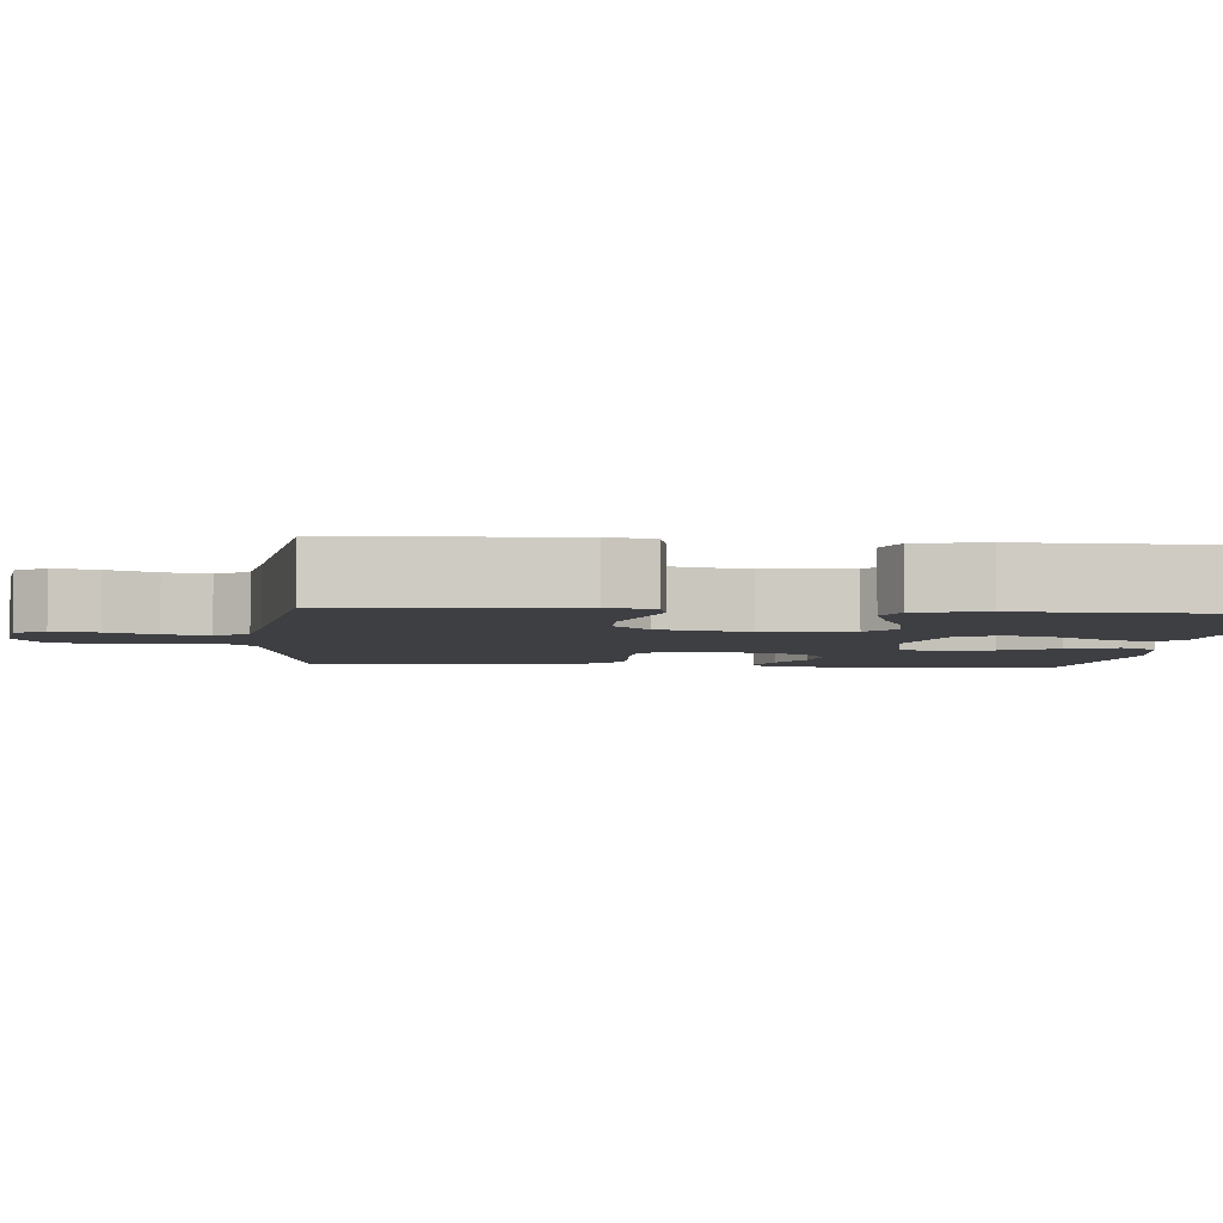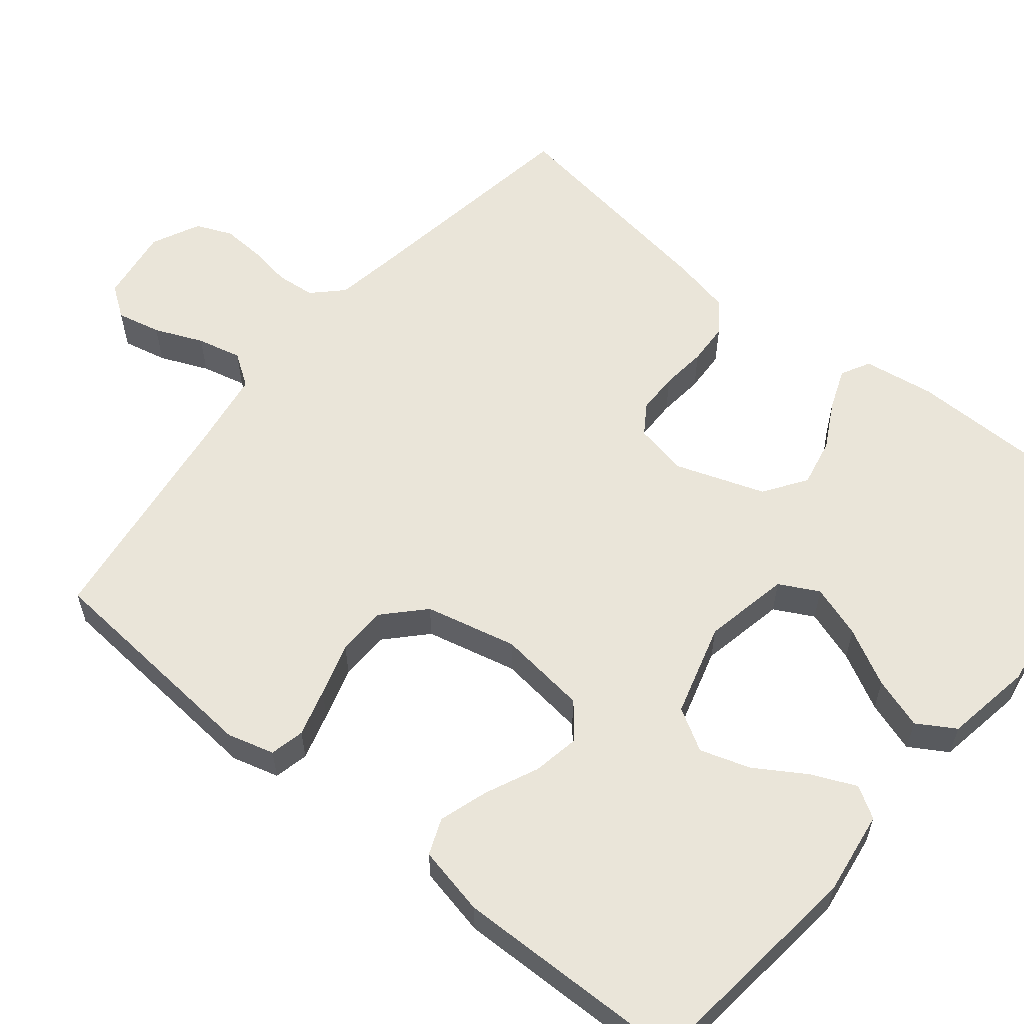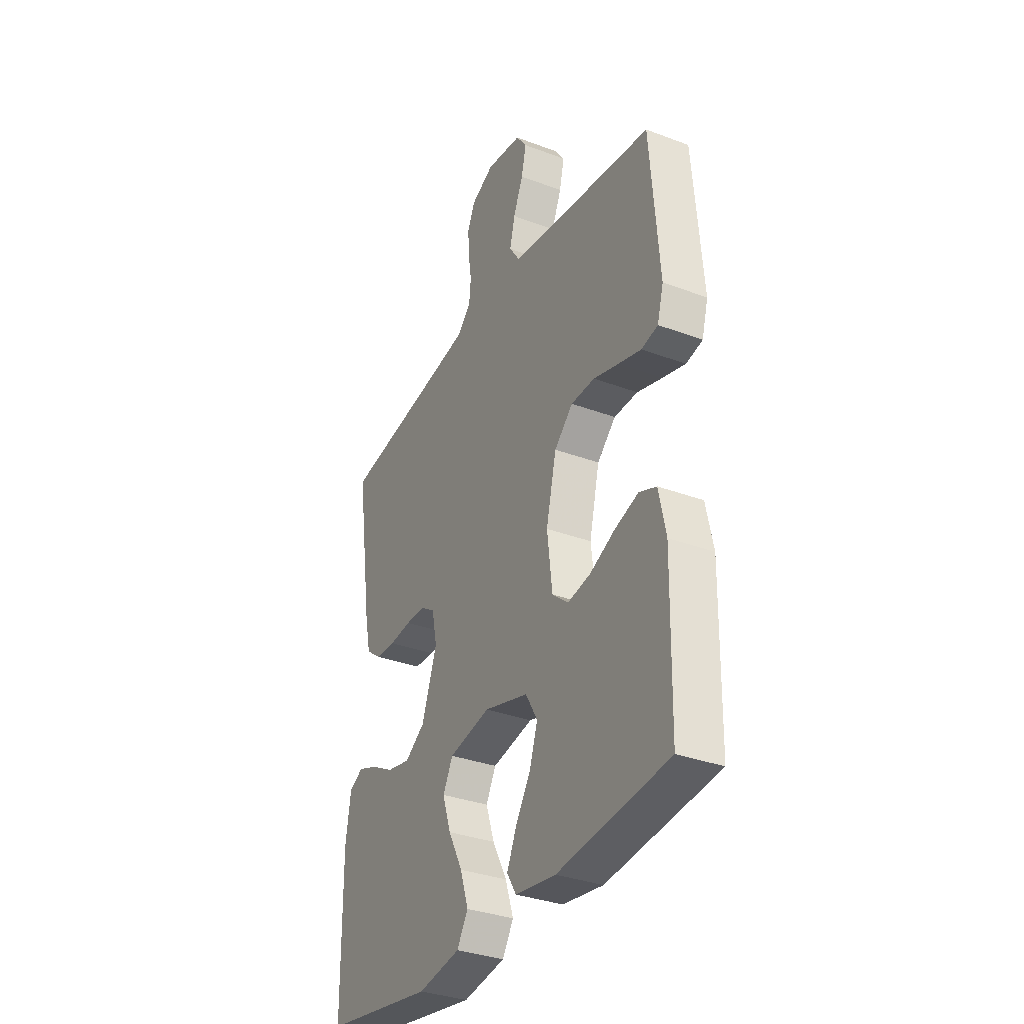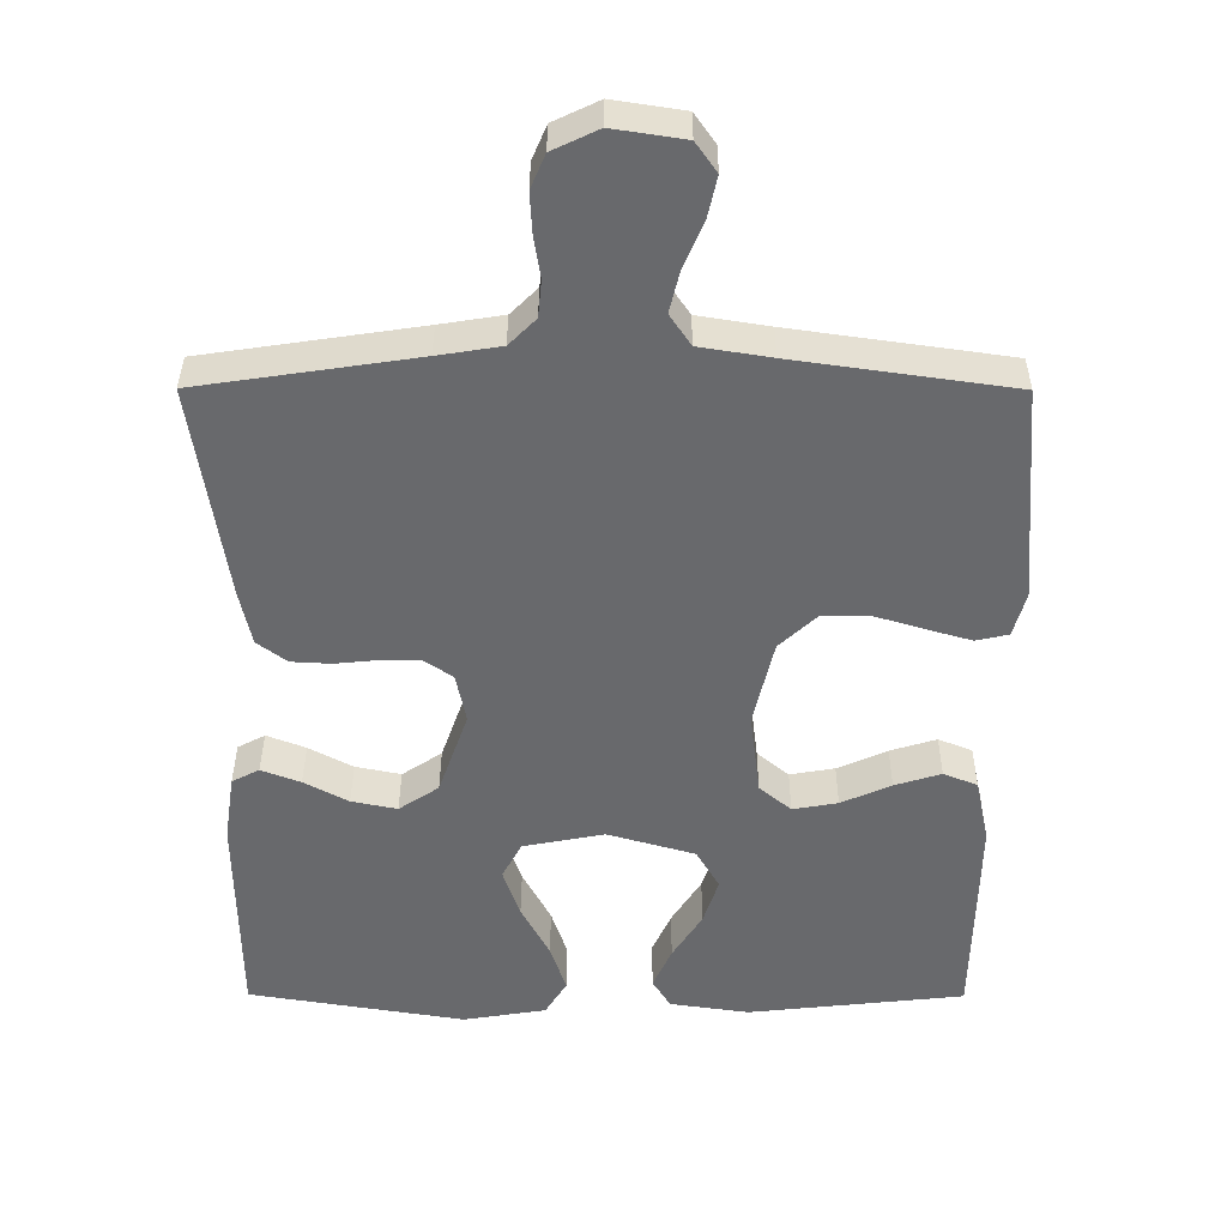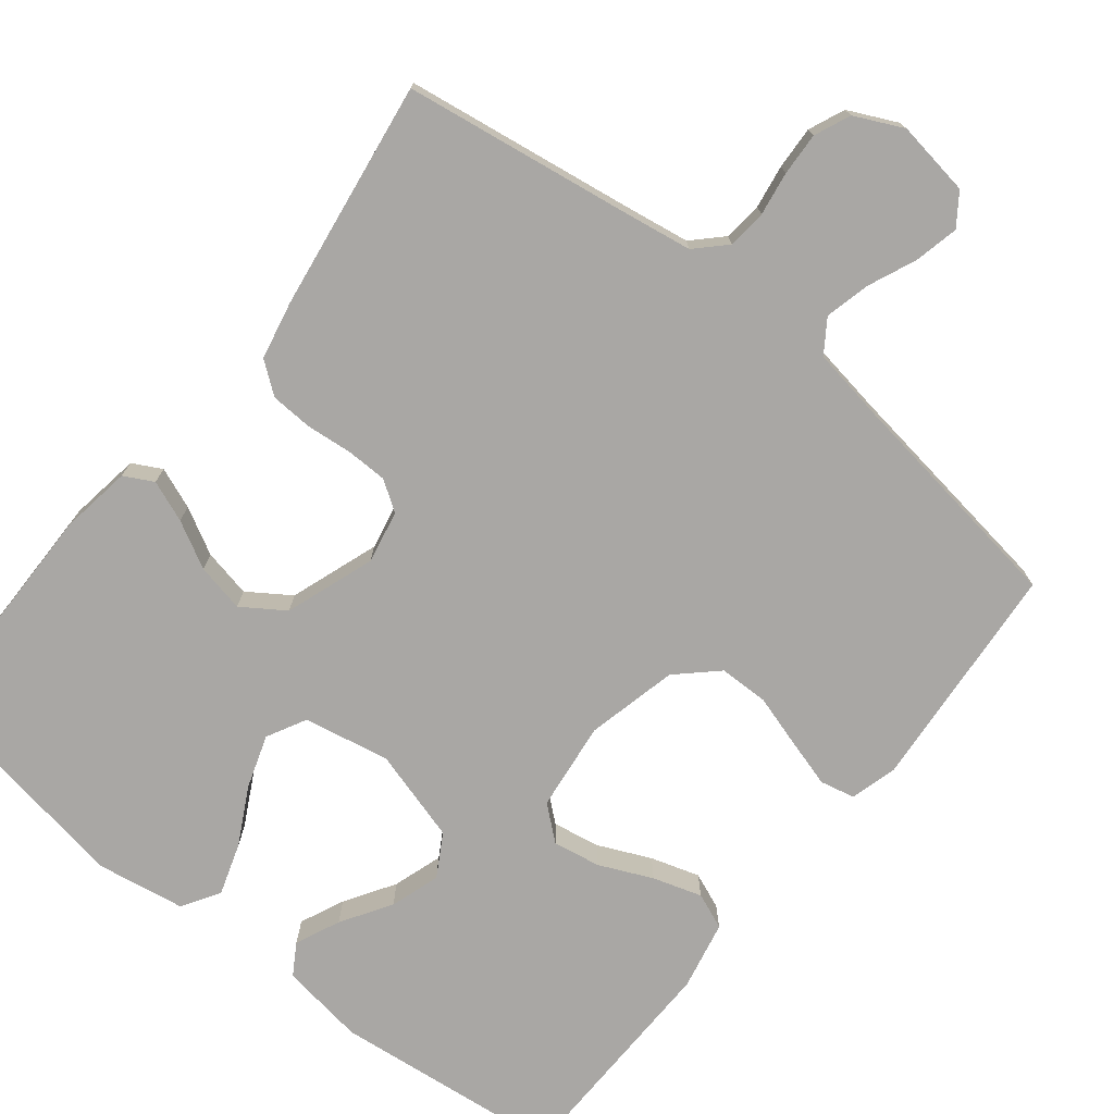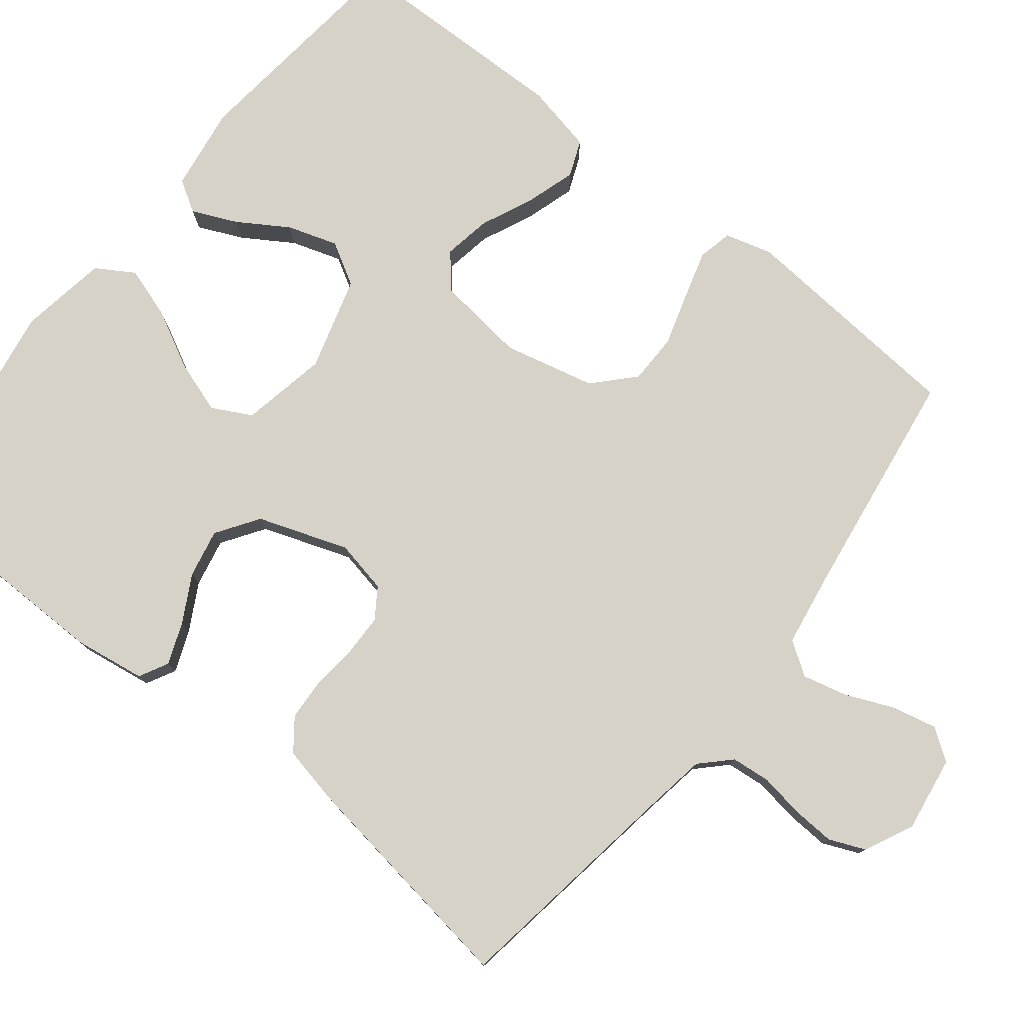
<metadata>
{"format":"obj","ext":"obj","renderer":"f3d","projection":"perspective","resolution":1024,"background":"white","views":[{"elev":-4.3,"azim":84.9,"up":"+Y"},{"elev":58.5,"azim":129.3,"up":"+Y"},{"elev":-33.7,"azim":62.9,"up":"+Z"},{"elev":37.3,"azim":0.2,"up":"+Z"},{"elev":-74.7,"azim":-38.6,"up":"+Y"},{"elev":78.1,"azim":-51.6,"up":"+Y"}]}
</metadata>
<code>
v 0.5 0.07 -0.5
v 0.2 0.07 -0.533
v 0.09 0.07 -0.517
v 0.065 0.07 -0.476
v 0.091 0.07 -0.418
v 0.132 0.07 -0.353
v 0.153 0.07 -0.288
v 0.121 0.07 -0.233
v 0 0.07 -0.198
v -0.112 0.07 -0.22
v -0.139 0.07 -0.271
v -0.116 0.07 -0.34
v -0.077 0.07 -0.414
v -0.055 0.07 -0.481
v -0.085 0.07 -0.53
v -0.2 0.07 -0.549
v -0.5 0.07 -0.5
v -0.503 0.07 -0.2
v -0.489 0.07 -0.107
v -0.451 0.07 -0.087
v -0.397 0.07 -0.108
v -0.336 0.07 -0.141
v -0.273 0.07 -0.154
v -0.218 0.07 -0.117
v -0.177 0.07 0
v -0.191 0.07 0.069
v -0.23 0.07 0.095
v -0.284 0.07 0.096
v -0.344 0.07 0.09
v -0.399 0.07 0.093
v -0.44 0.07 0.124
v -0.456 0.07 0.2
v -0.5 0.07 0.5
v -0.2 0.07 0.545
v -0.113 0.07 0.559
v -0.076 0.07 0.596
v -0.071 0.07 0.647
v -0.08 0.07 0.704
v -0.083 0.07 0.76
v -0.063 0.07 0.807
v 0 0.07 0.837
v 0.098 0.07 0.822
v 0.127 0.07 0.781
v 0.114 0.07 0.723
v 0.087 0.07 0.66
v 0.073 0.07 0.602
v 0.102 0.07 0.559
v 0.2 0.07 0.543
v 0.5 0.07 0.5
v 0.524 0.07 0.2
v 0.507 0.07 0.139
v 0.462 0.07 0.129
v 0.4 0.07 0.147
v 0.331 0.07 0.168
v 0.266 0.07 0.167
v 0.215 0.07 0.119
v 0.187 0.07 0
v 0.201 0.07 -0.116
v 0.245 0.07 -0.153
v 0.307 0.07 -0.142
v 0.376 0.07 -0.111
v 0.44 0.07 -0.091
v 0.487 0.07 -0.11
v 0.506 0.07 -0.2
v 0.5 0 -0.5
v 0.2 0 -0.533
v 0.09 0 -0.517
v 0.065 0 -0.476
v 0.091 0 -0.418
v 0.132 0 -0.353
v 0.153 0 -0.288
v 0.121 0 -0.233
v 0 0 -0.198
v -0.112 0 -0.22
v -0.139 0 -0.271
v -0.116 0 -0.34
v -0.077 0 -0.414
v -0.055 0 -0.481
v -0.085 0 -0.53
v -0.2 0 -0.549
v -0.5 0 -0.5
v -0.503 0 -0.2
v -0.489 0 -0.107
v -0.451 0 -0.087
v -0.397 0 -0.108
v -0.336 0 -0.141
v -0.273 0 -0.154
v -0.218 0 -0.117
v -0.177 0 0
v -0.191 0 0.069
v -0.23 0 0.095
v -0.284 0 0.096
v -0.344 0 0.09
v -0.399 0 0.093
v -0.44 0 0.124
v -0.456 0 0.2
v -0.5 0 0.5
v -0.2 0 0.545
v -0.113 0 0.559
v -0.076 0 0.596
v -0.071 0 0.647
v -0.08 0 0.704
v -0.083 0 0.76
v -0.063 0 0.807
v 0 0 0.837
v 0.098 0 0.822
v 0.127 0 0.781
v 0.114 0 0.723
v 0.087 0 0.66
v 0.073 0 0.602
v 0.102 0 0.559
v 0.2 0 0.543
v 0.5 0 0.5
v 0.524 0 0.2
v 0.507 0 0.139
v 0.462 0 0.129
v 0.4 0 0.147
v 0.331 0 0.168
v 0.266 0 0.167
v 0.215 0 0.119
v 0.187 0 0
v 0.201 0 -0.116
v 0.245 0 -0.153
v 0.307 0 -0.142
v 0.376 0 -0.111
v 0.44 0 -0.091
v 0.487 0 -0.11
v 0.506 0 -0.2
f 4 5 6
f 3 4 6
f 2 3 6
f 1 2 6
f 64 1 6
f 63 64 6
f 62 63 6
f 61 62 6
f 60 61 6
f 59 60 6 7
f 58 59 7 8
f 57 58 8 9
f 56 57 9 10
f 52 53 54
f 51 52 54
f 50 51 54
f 49 50 54
f 48 49 54
f 47 48 54 55
f 46 47 55 56
f 43 44 45
f 42 43 45
f 41 42 45
f 40 41 45
f 39 40 45
f 38 39 45
f 37 38 45
f 36 37 45 46
f 46 56 10
f 36 46 10
f 35 36 10
f 32 33 34
f 31 32 34
f 30 31 34
f 29 30 34
f 28 29 34
f 27 28 34 35
f 20 21 22
f 19 20 22
f 18 19 22
f 17 18 22
f 16 17 22
f 15 16 22
f 14 15 22
f 13 14 22
f 12 13 22
f 11 12 22 23
f 10 11 23 24
f 26 27 35
f 25 26 35 10
f 10 24 25
f 70 69 68
f 70 68 67
f 70 67 66
f 70 66 65
f 70 65 128
f 70 128 127
f 70 127 126
f 70 126 125
f 70 125 124
f 71 70 124 123
f 72 71 123 122
f 73 72 122 121
f 74 73 121 120
f 118 117 116
f 118 116 115
f 118 115 114
f 118 114 113
f 118 113 112
f 119 118 112 111
f 120 119 111 110
f 109 108 107
f 109 107 106
f 109 106 105
f 109 105 104
f 109 104 103
f 109 103 102
f 109 102 101
f 110 109 101 100
f 74 120 110
f 74 110 100
f 74 100 99
f 98 97 96
f 98 96 95
f 98 95 94
f 98 94 93
f 98 93 92
f 99 98 92 91
f 86 85 84
f 86 84 83
f 86 83 82
f 86 82 81
f 86 81 80
f 86 80 79
f 86 79 78
f 86 78 77
f 86 77 76
f 87 86 76 75
f 88 87 75 74
f 99 91 90
f 74 99 90 89
f 89 88 74
f 1 65 66 2
f 2 66 67 3
f 3 67 68 4
f 4 68 69 5
f 5 69 70 6
f 6 70 71 7
f 7 71 72 8
f 8 72 73 9
f 9 73 74 10
f 10 74 75 11
f 11 75 76 12
f 12 76 77 13
f 13 77 78 14
f 14 78 79 15
f 15 79 80 16
f 16 80 81 17
f 17 81 82 18
f 18 82 83 19
f 19 83 84 20
f 20 84 85 21
f 21 85 86 22
f 22 86 87 23
f 23 87 88 24
f 24 88 89 25
f 25 89 90 26
f 26 90 91 27
f 27 91 92 28
f 28 92 93 29
f 29 93 94 30
f 30 94 95 31
f 31 95 96 32
f 32 96 97 33
f 33 97 98 34
f 34 98 99 35
f 35 99 100 36
f 36 100 101 37
f 37 101 102 38
f 38 102 103 39
f 39 103 104 40
f 40 104 105 41
f 41 105 106 42
f 42 106 107 43
f 43 107 108 44
f 44 108 109 45
f 45 109 110 46
f 46 110 111 47
f 47 111 112 48
f 48 112 113 49
f 49 113 114 50
f 50 114 115 51
f 51 115 116 52
f 52 116 117 53
f 53 117 118 54
f 54 118 119 55
f 55 119 120 56
f 56 120 121 57
f 57 121 122 58
f 58 122 123 59
f 59 123 124 60
f 60 124 125 61
f 61 125 126 62
f 62 126 127 63
f 63 127 128 64
f 64 128 65 1

</code>
